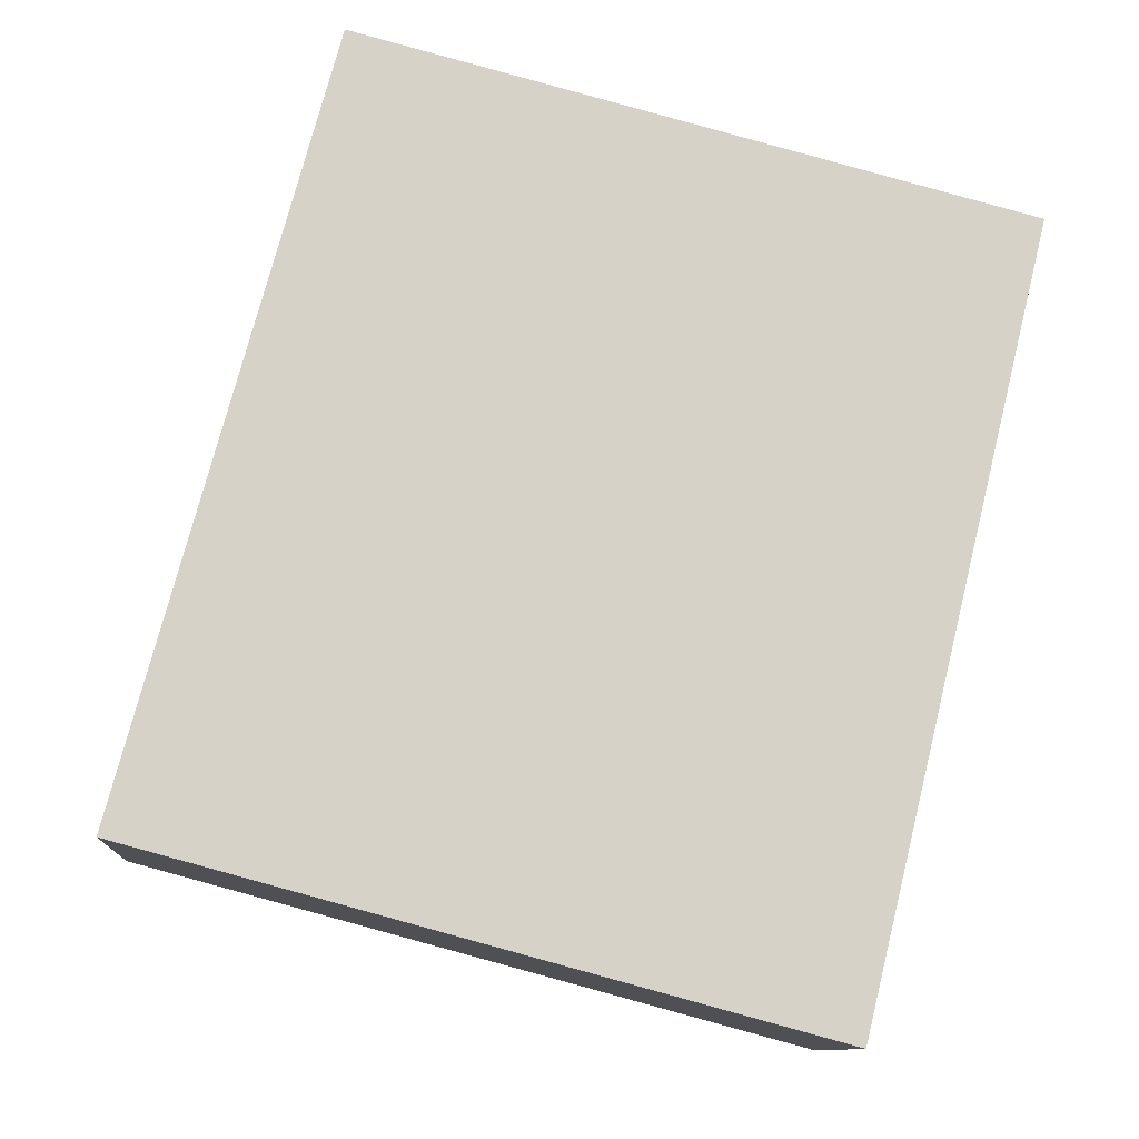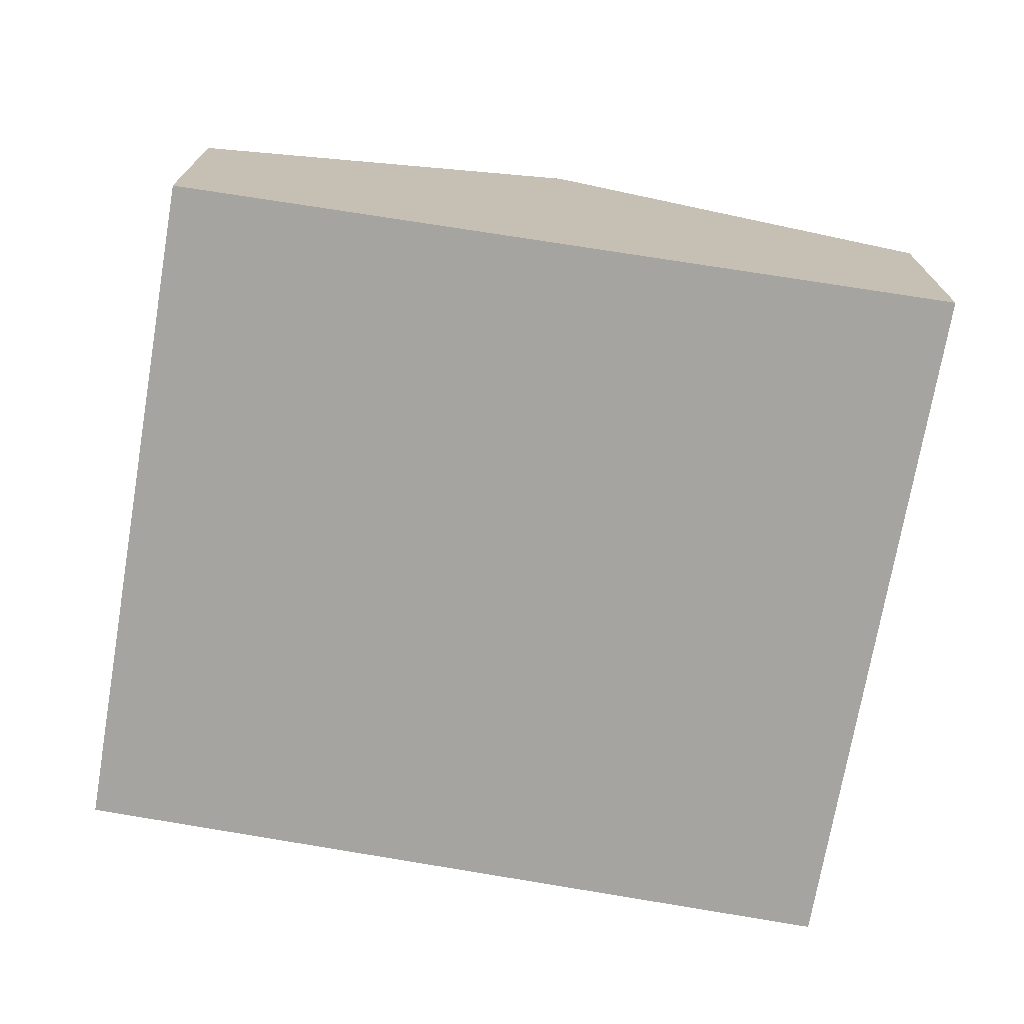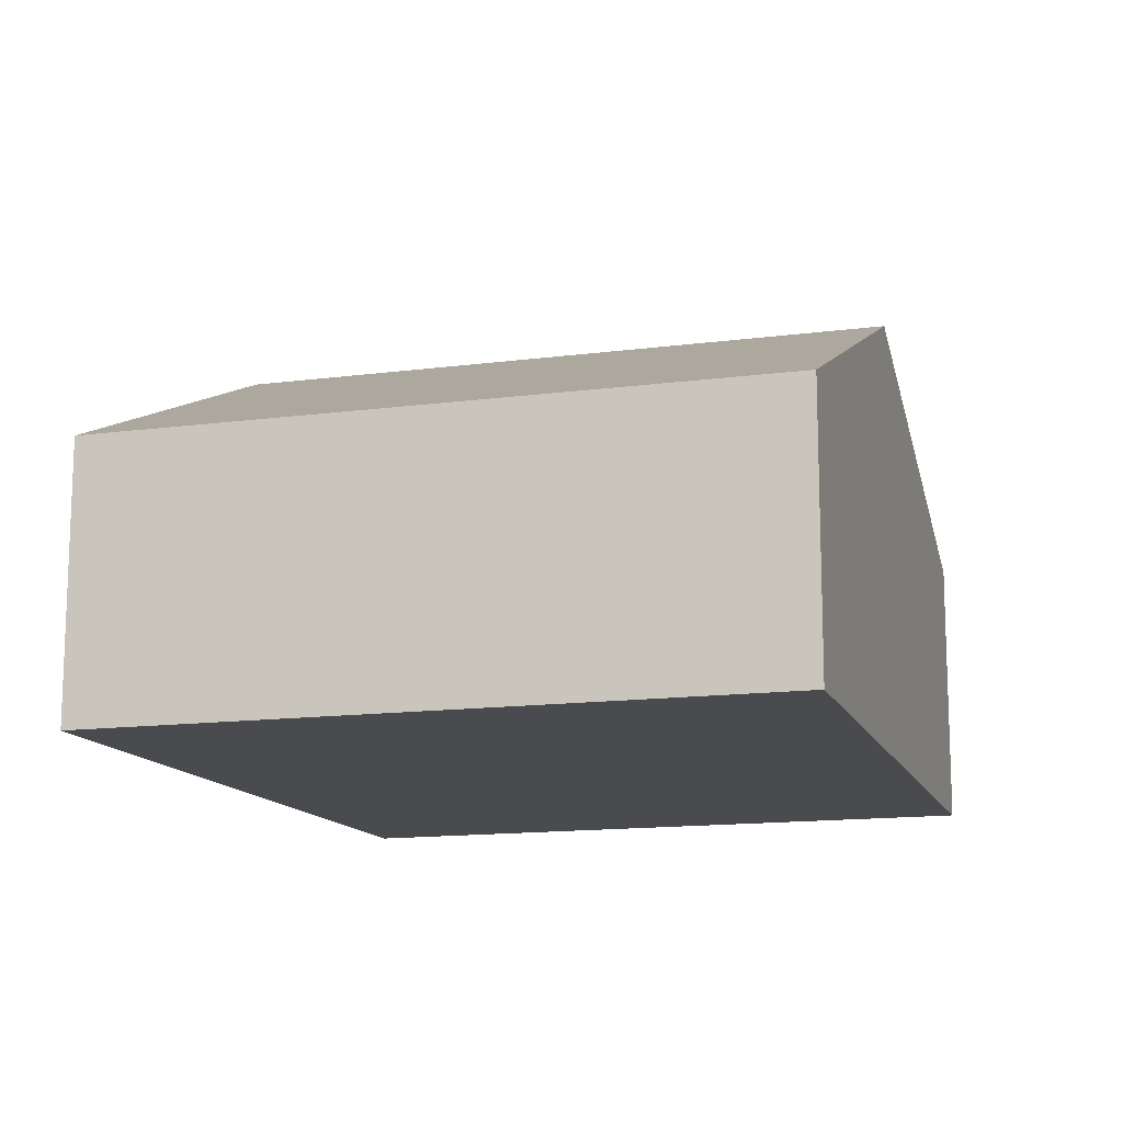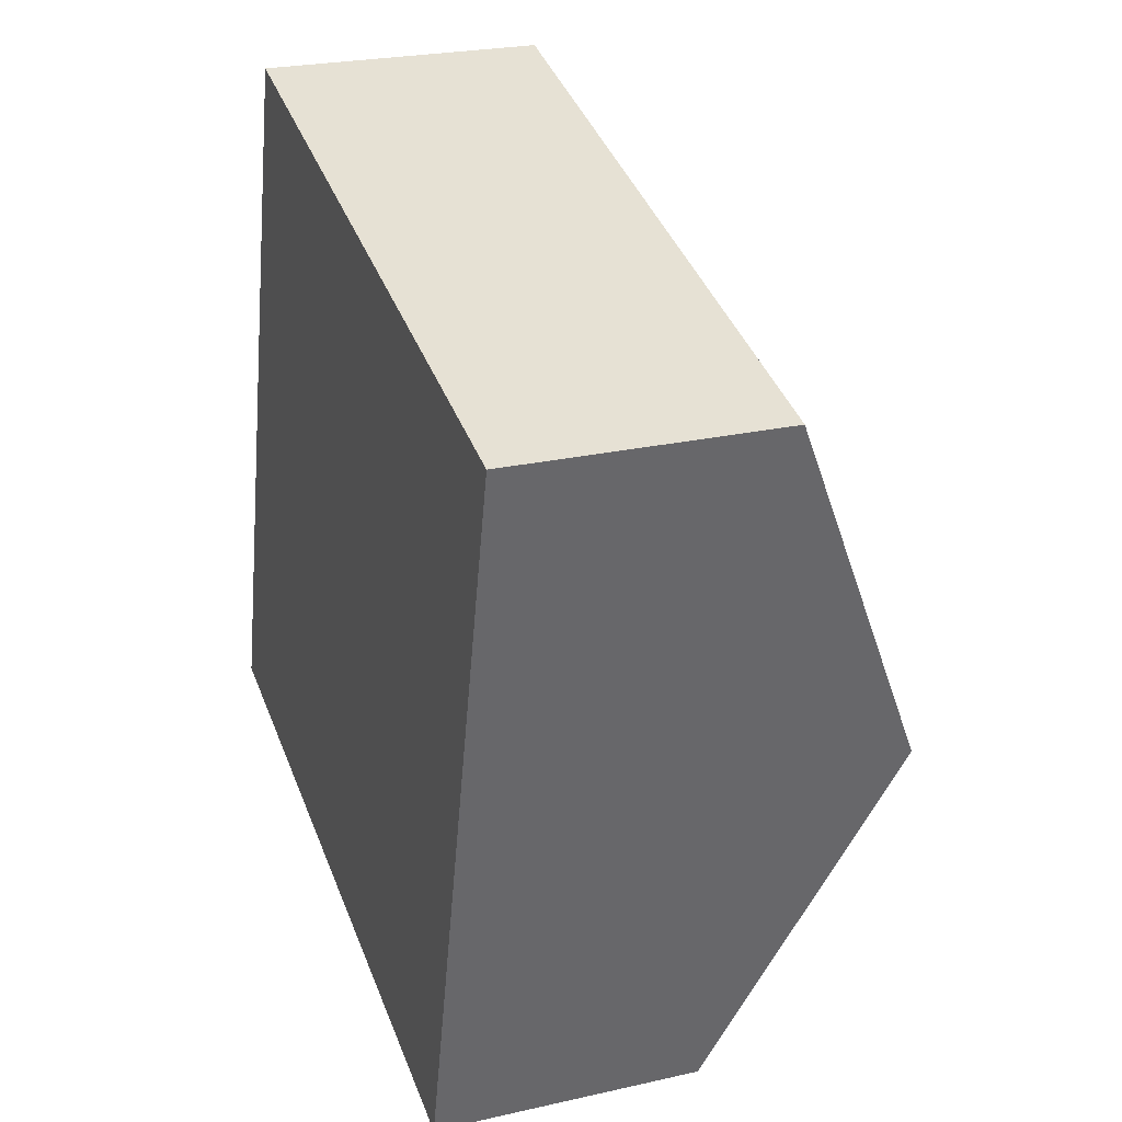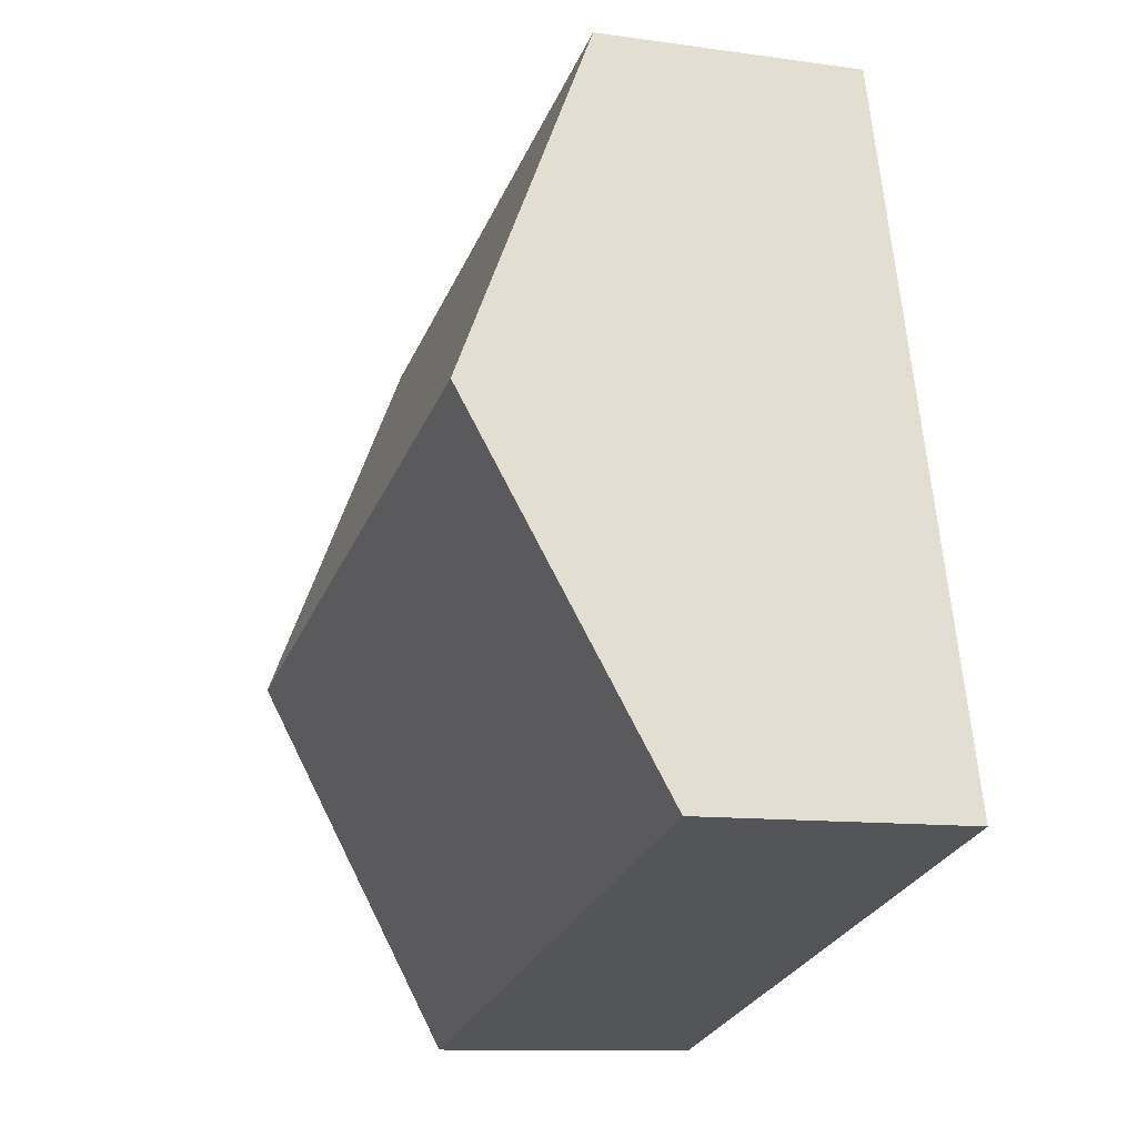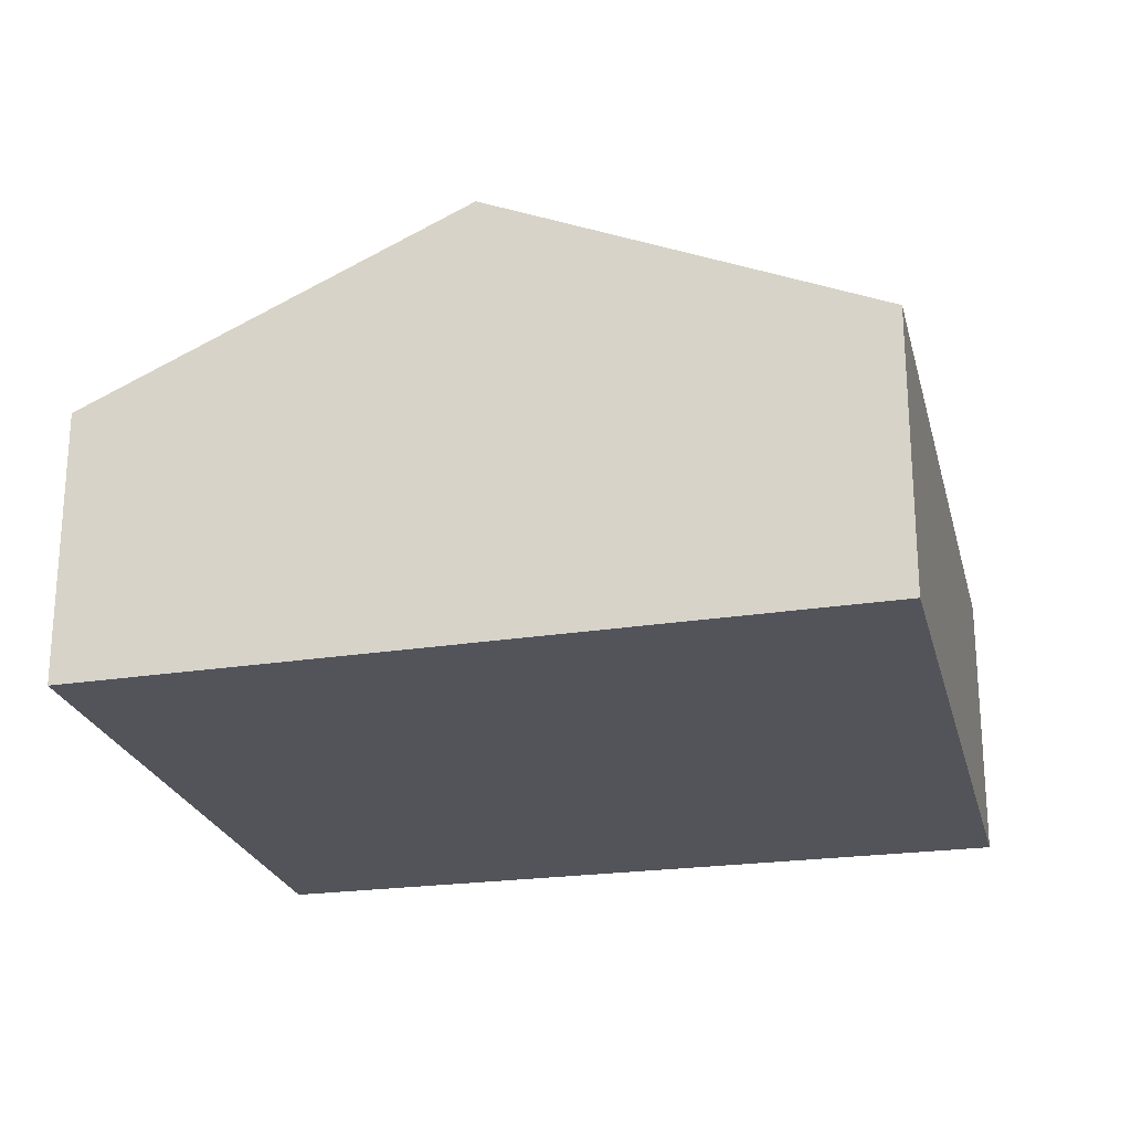
<metadata>
{"format":"obj","ext":"obj","renderer":"f3d","projection":"perspective","resolution":1024,"background":"white","views":[{"elev":-10.6,"azim":-4.1,"up":"+Z"},{"elev":-73.4,"azim":95.0,"up":"+Y"},{"elev":-13.7,"azim":-148.5,"up":"+Y"},{"elev":24.5,"azim":69.5,"up":"+Z"},{"elev":-10.8,"azim":-109.6,"up":"+Z"},{"elev":-23.9,"azim":118.4,"up":"+Y"}]}
</metadata>
<code>
v  0 2.809 1.72e-16
v  7.751 4.512 2.004
v  6.823 2.809 -1.836
v  1.036 4.512 3.811
v  2.065 2.82 7.598
v  8.691 2.788 5.893
v  6.823 1.124e-16 -1.836
v  0 0 0
v  1.036 -2.334e-16 3.811
v  2.065 -4.652e-16 7.598
v  8.691 -3.608e-16 5.893
v  7.751 -1.227e-16 2.004
g defaultobject
f 1 2 3
f 2 1 4
f 5 2 4
f 2 5 6
f 7 1 3
f 1 7 8
f 8 4 1
f 4 8 9
f 4 9 5
f 5 9 10
f 10 6 5
f 6 10 11
f 2 7 3
f 7 2 6
f 7 6 12
f 12 6 11
f 9 11 10
f 11 9 8
f 11 8 12
f 12 8 7

</code>
